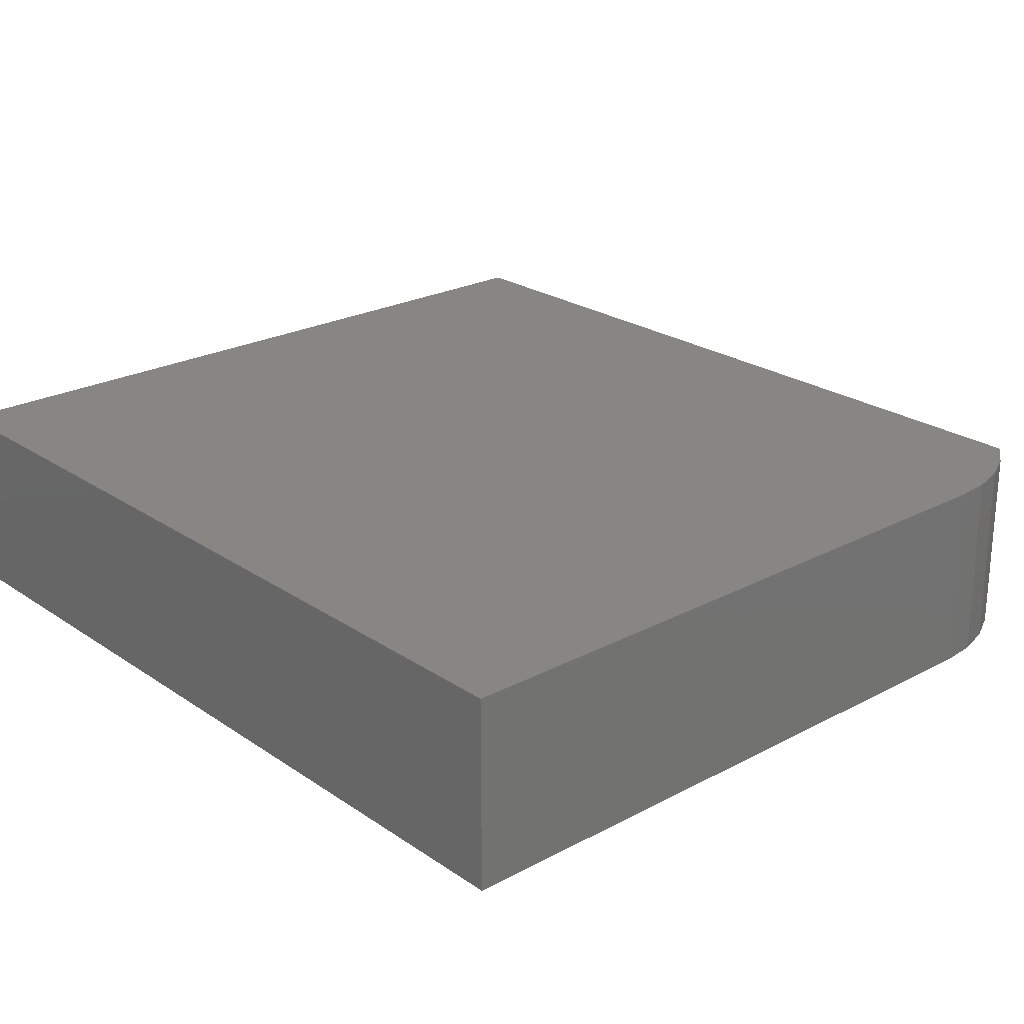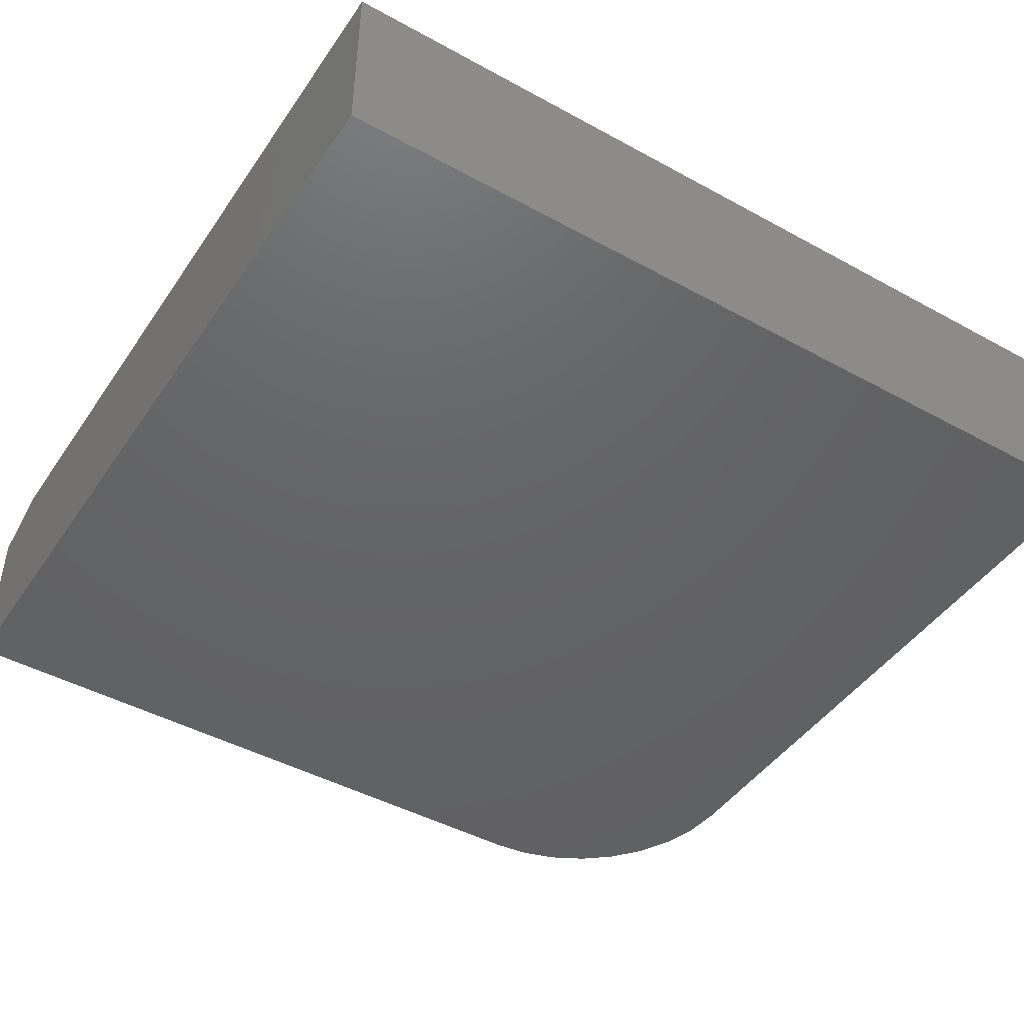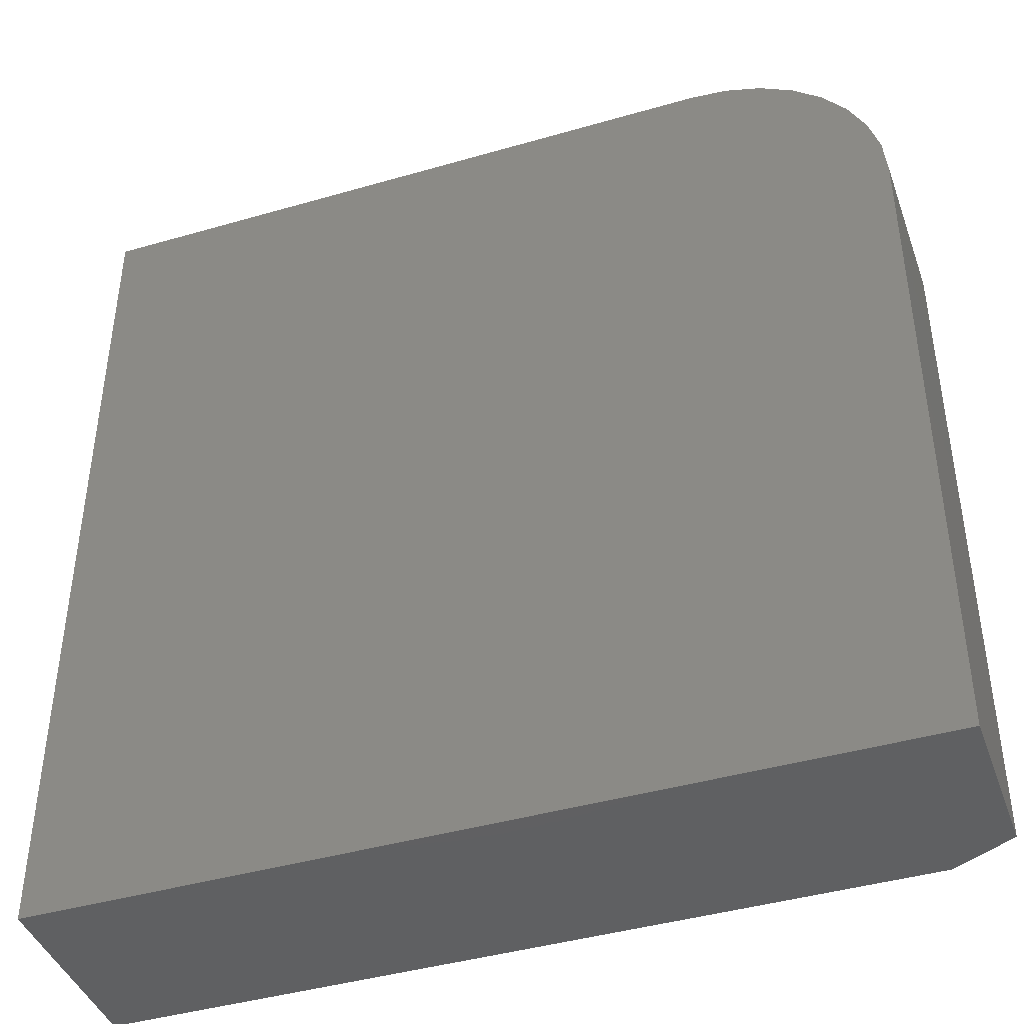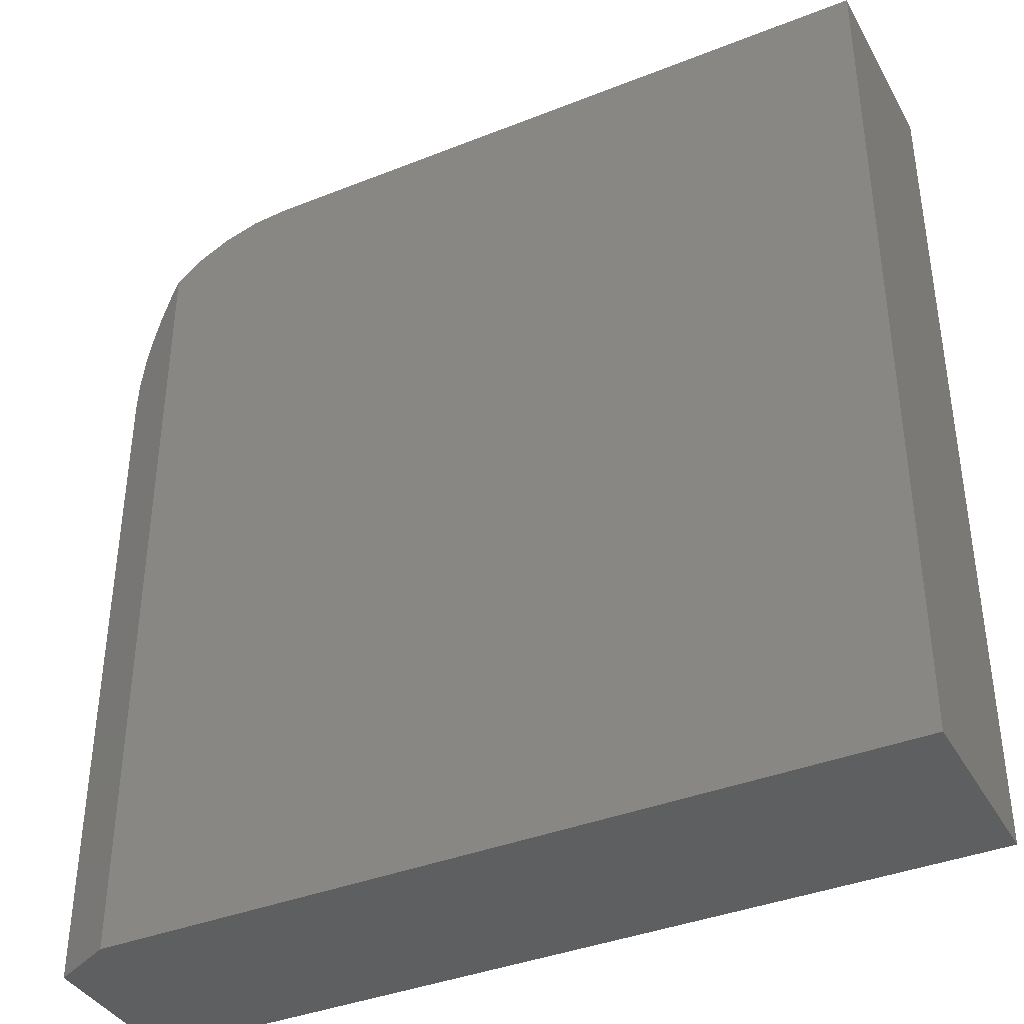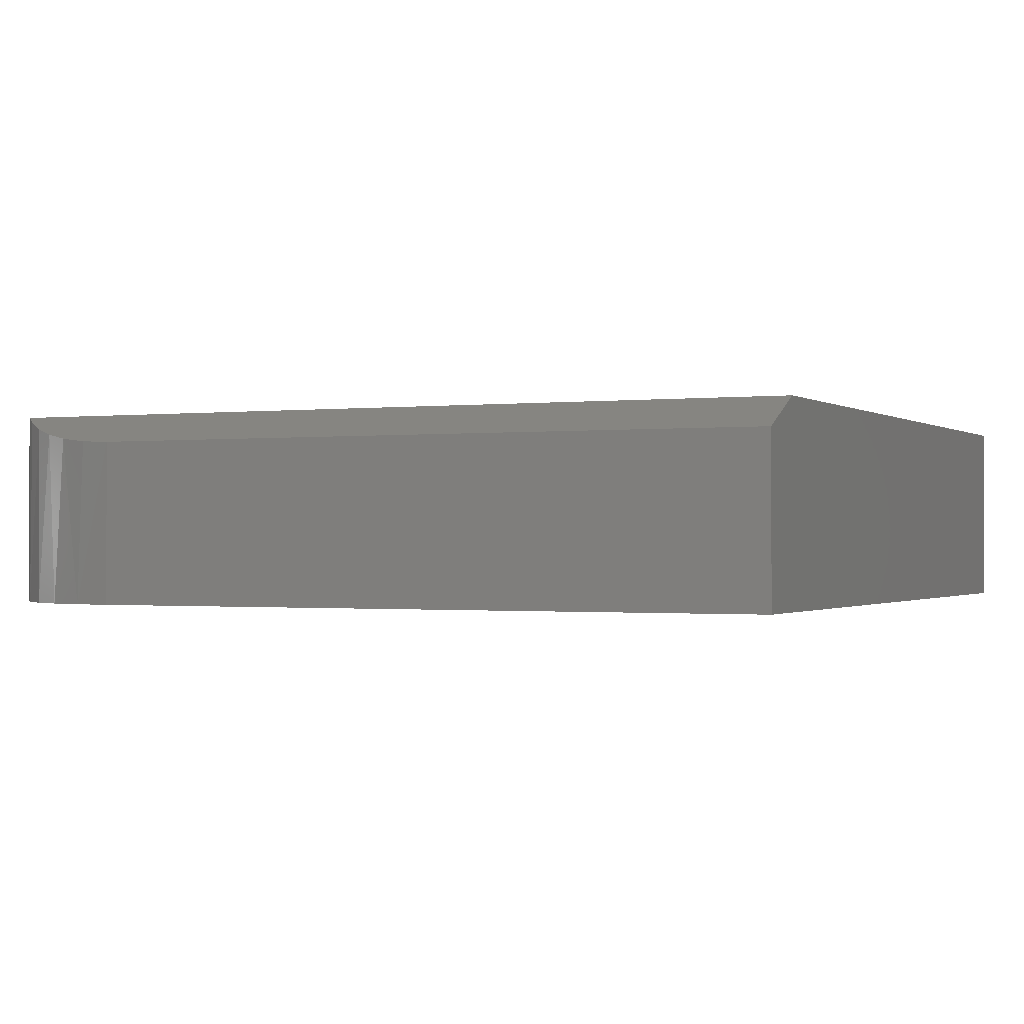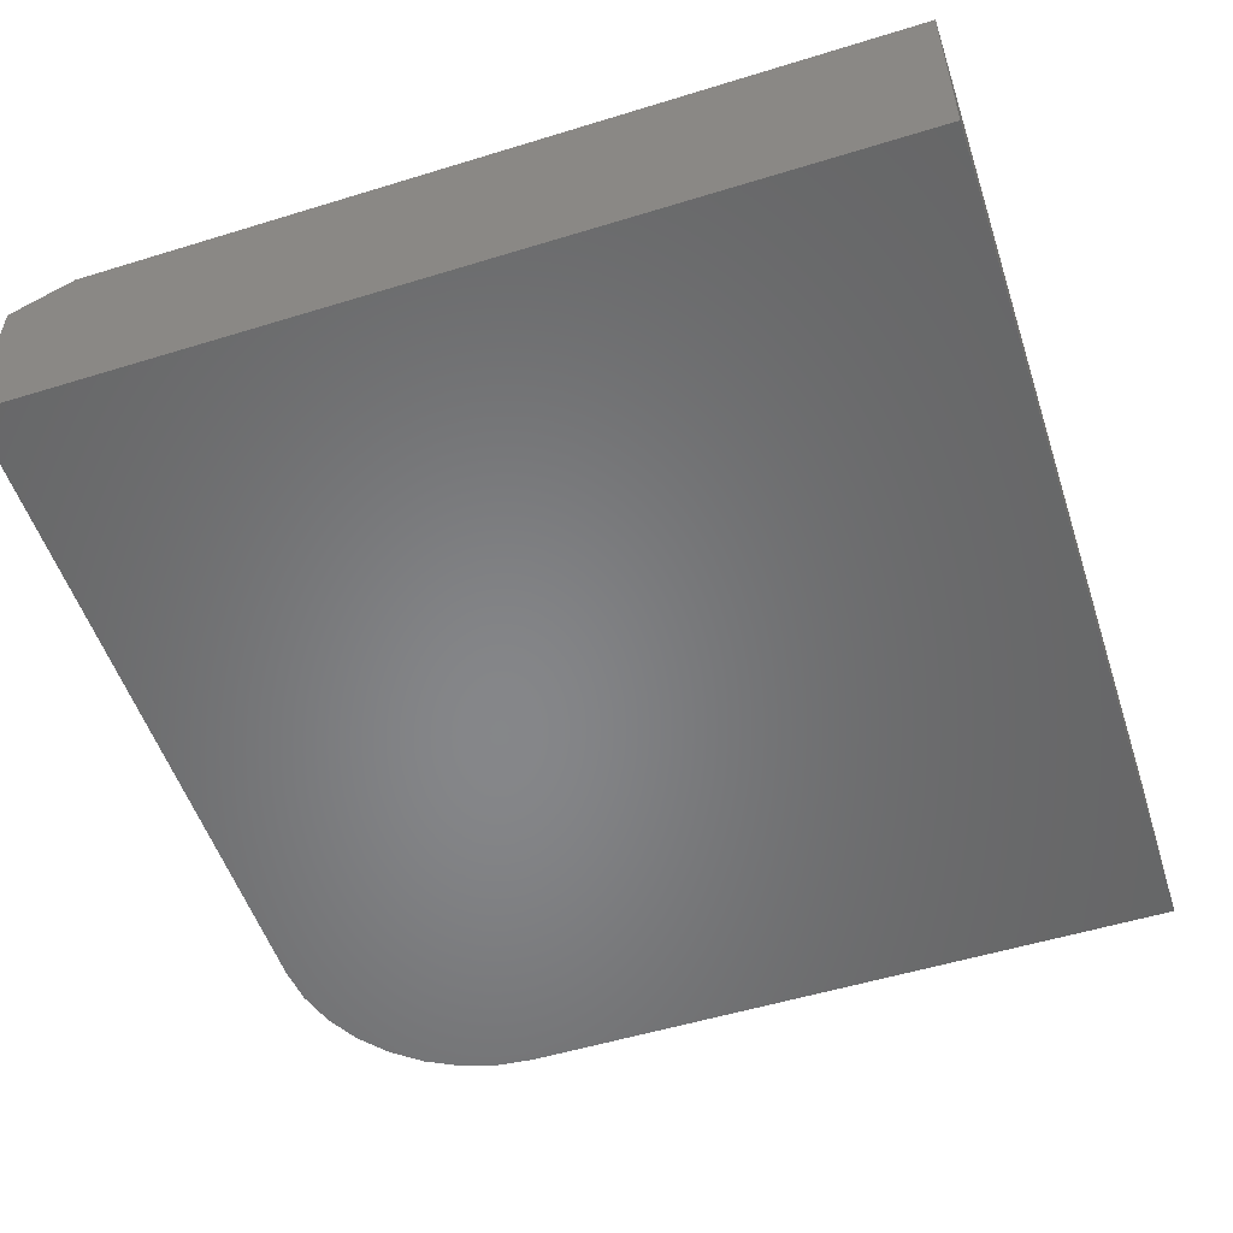
<metadata>
{"format":"stl","ext":"stl","renderer":"f3d","projection":"perspective","resolution":1024,"background":"white","views":[{"elev":23.7,"azim":138.4,"up":"+Z"},{"elev":-45.4,"azim":57.7,"up":"+Z"},{"elev":-42.4,"azim":-160.9,"up":"+Y"},{"elev":-38.5,"azim":26.6,"up":"+Y"},{"elev":-0.8,"azim":-65.4,"up":"+Z"},{"elev":-53.5,"azim":18.2,"up":"+Z"}]}
</metadata>
<code>
# stl→obj: 27 verts, 50 faces
v -0.3131 0.2525 -0.01594
v -0.2908 0.286 -0.004762
v -0.303 0.2702 -0.01086
v -0.2812 0.2958 3.879e-19
v -0.3208 0.2335 -0.01978
v -0.3263 0.2109 -0.02251
v -0.3281 0.1875 -0.02344
v -0.3281 -0.3438 -0.02344
v -0.2812 -0.3438 0
v -0.3281 0.1875 -0.1484
v -0.3281 -0.3438 -0.1484
v 0.3301 0.3359 0
v -0.1797 0.3359 0
v -0.2075 0.3333 0
v -0.2343 0.3255 0
v -0.2592 0.3129 0
v 0.3301 -0.3438 0
v 0.3301 0.3359 -0.1484
v -0.1797 0.3359 -0.1484
v 0.3301 -0.3438 -0.1484
v -0.3253 0.2165 -0.1484
v -0.3168 0.2443 -0.1484
v -0.3031 0.27 -0.1484
v -0.2846 0.2925 -0.1484
v -0.2622 0.3109 -0.1484
v -0.2365 0.3246 -0.1484
v -0.2086 0.3331 -0.1484
f 1 2 3
f 4 2 1
f 4 1 5
f 4 5 6
f 4 6 7
f 4 7 8
f 4 8 9
f 10 11 7
f 7 11 8
f 12 13 14
f 12 14 15
f 12 15 16
f 12 16 4
f 12 4 9
f 12 9 17
f 18 19 12
f 12 19 13
f 18 20 11
f 18 11 10
f 18 10 21
f 18 21 22
f 18 22 23
f 18 23 24
f 18 24 25
f 18 25 26
f 18 26 27
f 18 27 19
f 27 26 15
f 16 15 26
f 26 25 16
f 22 21 5
f 4 16 25
f 4 25 24
f 4 24 2
f 13 19 14
f 14 19 27
f 14 27 15
f 2 24 3
f 3 24 23
f 3 23 1
f 1 23 22
f 1 22 5
f 10 7 21
f 21 7 6
f 21 6 5
f 8 11 9
f 9 11 20
f 9 20 17
f 20 18 17
f 17 18 12

</code>
